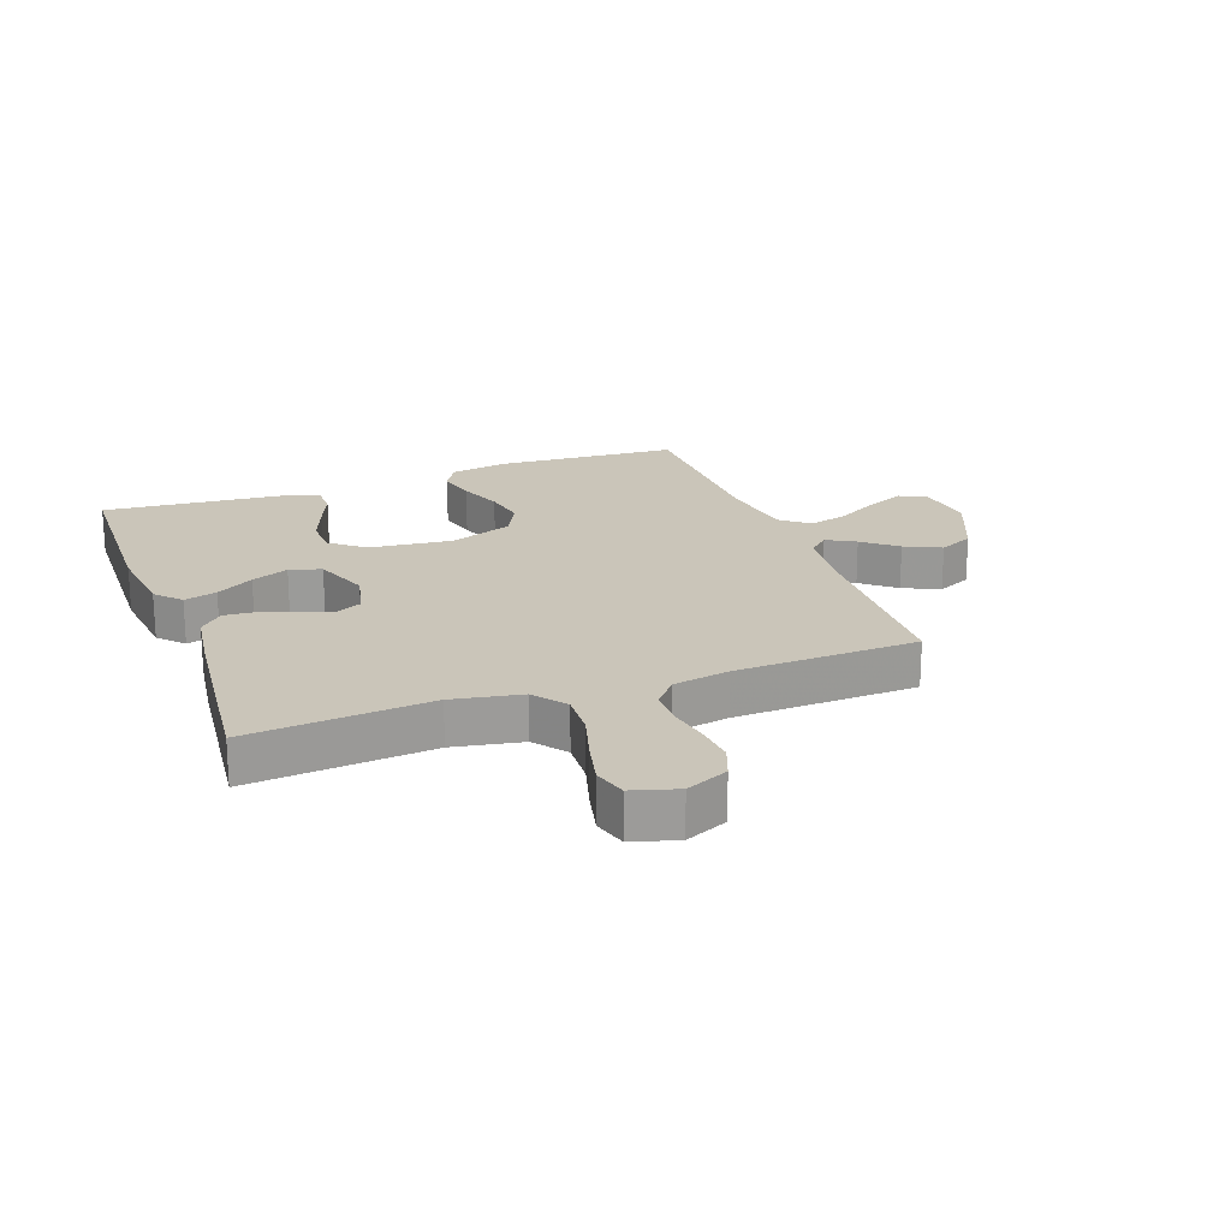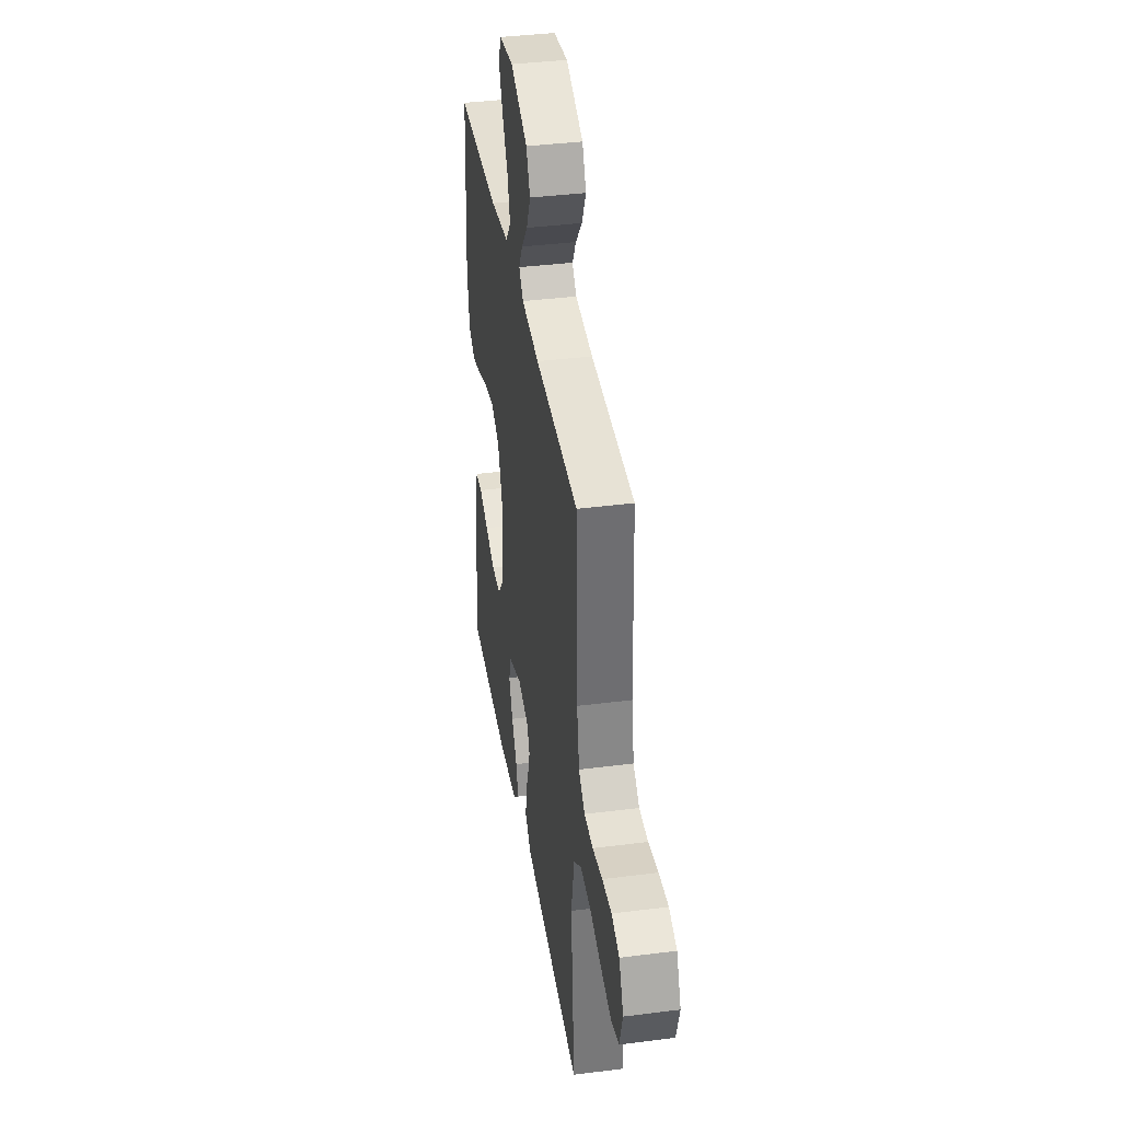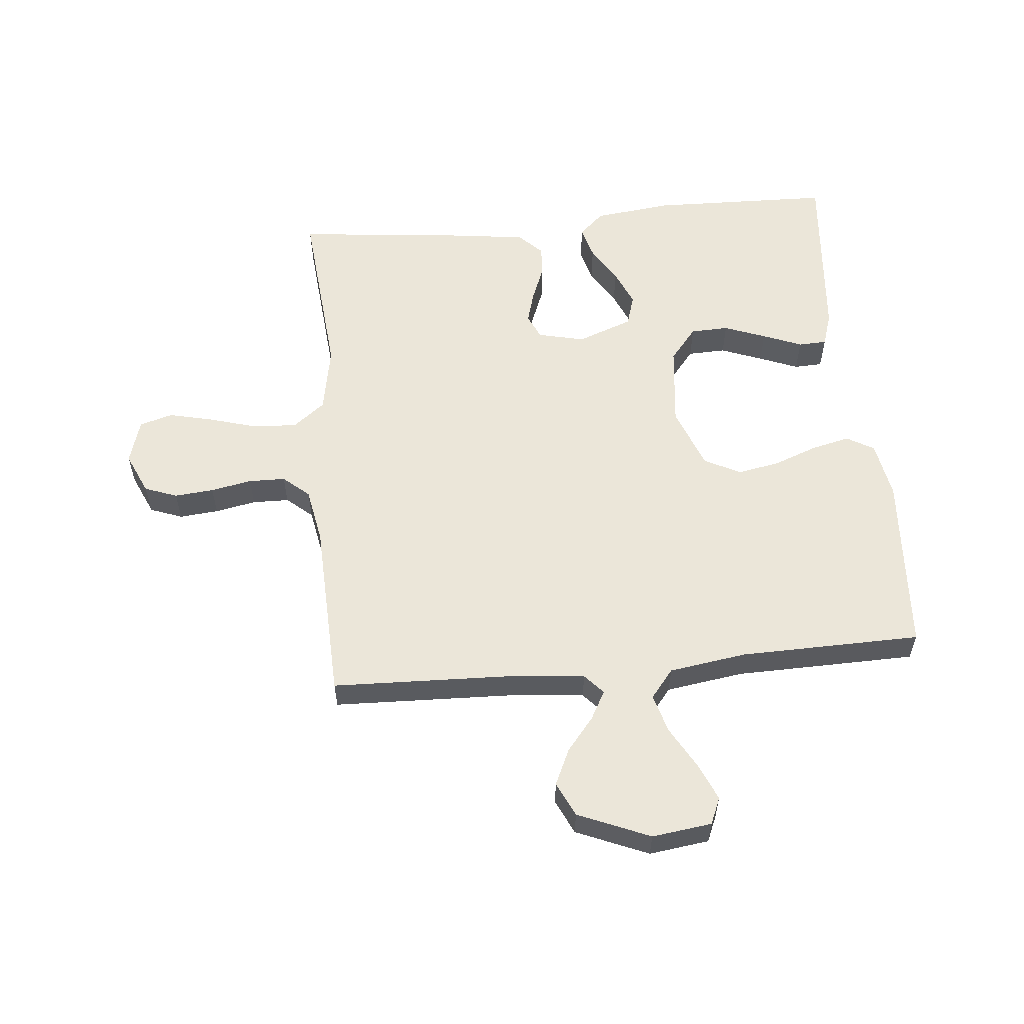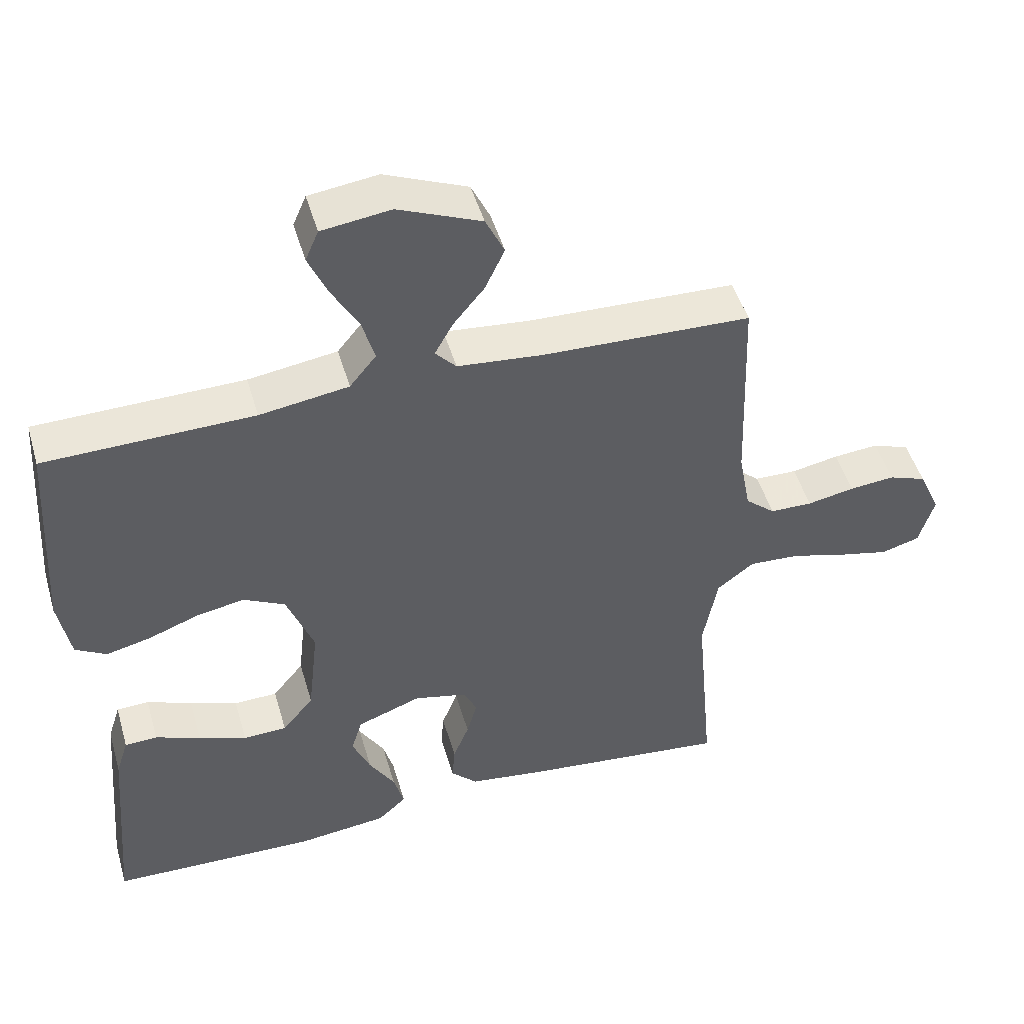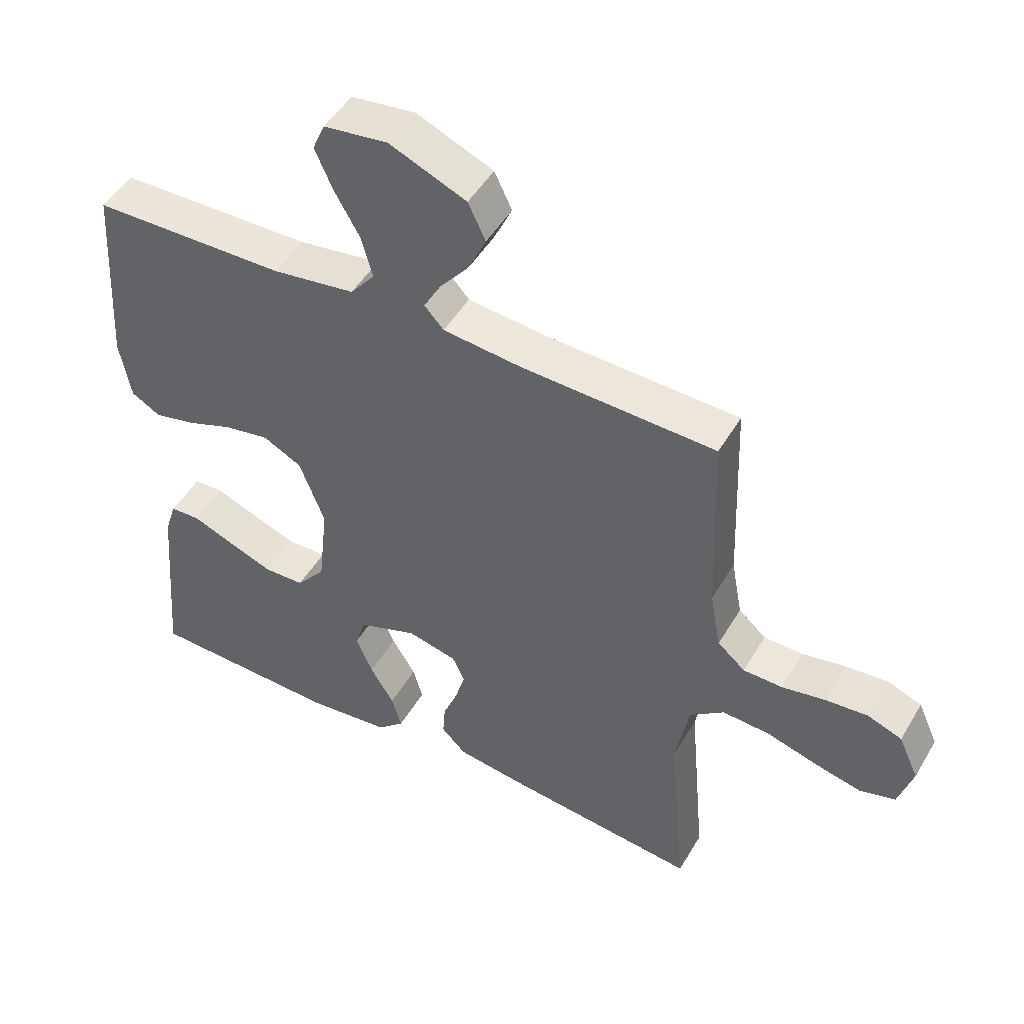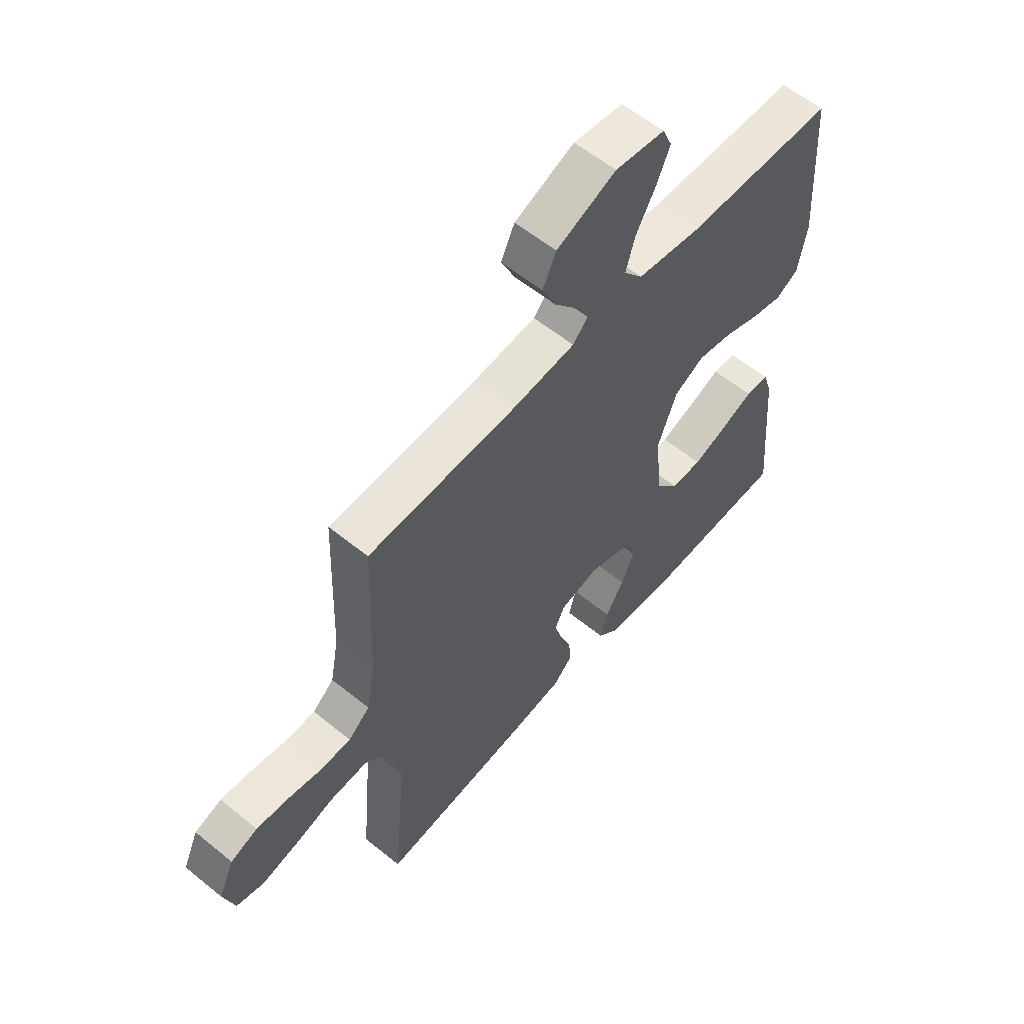
<metadata>
{"format":"obj","ext":"obj","renderer":"f3d","projection":"perspective","resolution":1024,"background":"white","views":[{"elev":20.7,"azim":-110.1,"up":"+Y"},{"elev":38.2,"azim":-99.2,"up":"+Z"},{"elev":57.3,"azim":-5.4,"up":"+Y"},{"elev":48.4,"azim":163.9,"up":"+Z"},{"elev":48.5,"azim":-150.6,"up":"+Z"},{"elev":58.4,"azim":-49.9,"up":"+Z"}]}
</metadata>
<code>
v 0.5 0.07 0.5
v 0.519 0.07 0.2
v 0.502 0.07 0.105
v 0.457 0.07 0.079
v 0.393 0.07 0.094
v 0.321 0.07 0.121
v 0.251 0.07 0.134
v 0.191 0.07 0.103
v 0.152 0.07 0
v 0.167 0.07 -0.137
v 0.212 0.07 -0.192
v 0.275 0.07 -0.194
v 0.344 0.07 -0.168
v 0.409 0.07 -0.142
v 0.456 0.07 -0.144
v 0.474 0.07 -0.2
v 0.5 0.07 -0.5
v 0.2 0.07 -0.508
v 0.071 0.07 -0.493
v 0.03 0.07 -0.455
v 0.045 0.07 -0.401
v 0.082 0.07 -0.34
v 0.108 0.07 -0.279
v 0.092 0.07 -0.227
v 0 0.07 -0.193
v -0.077 0.07 -0.211
v -0.096 0.07 -0.252
v -0.081 0.07 -0.305
v -0.058 0.07 -0.363
v -0.054 0.07 -0.415
v -0.092 0.07 -0.453
v -0.2 0.07 -0.468
v -0.5 0.07 -0.5
v -0.473 0.07 -0.2
v -0.494 0.07 -0.087
v -0.547 0.07 -0.046
v -0.62 0.07 -0.05
v -0.7 0.07 -0.073
v -0.773 0.07 -0.09
v -0.828 0.07 -0.074
v -0.85 0.07 0
v -0.819 0.07 0.069
v -0.765 0.07 0.089
v -0.7 0.07 0.083
v -0.632 0.07 0.07
v -0.571 0.07 0.071
v -0.528 0.07 0.108
v -0.511 0.07 0.2
v -0.5 0.07 0.5
v -0.2 0.07 0.51
v -0.077 0.07 0.522
v -0.047 0.07 0.555
v -0.073 0.07 0.602
v -0.118 0.07 0.657
v -0.146 0.07 0.717
v -0.119 0.07 0.774
v 0 0.07 0.824
v 0.099 0.07 0.811
v 0.118 0.07 0.767
v 0.091 0.07 0.705
v 0.052 0.07 0.636
v 0.034 0.07 0.572
v 0.072 0.07 0.525
v 0.2 0.07 0.506
v 0.5 0 0.5
v 0.519 0 0.2
v 0.502 0 0.105
v 0.457 0 0.079
v 0.393 0 0.094
v 0.321 0 0.121
v 0.251 0 0.134
v 0.191 0 0.103
v 0.152 0 0
v 0.167 0 -0.137
v 0.212 0 -0.192
v 0.275 0 -0.194
v 0.344 0 -0.168
v 0.409 0 -0.142
v 0.456 0 -0.144
v 0.474 0 -0.2
v 0.5 0 -0.5
v 0.2 0 -0.508
v 0.071 0 -0.493
v 0.03 0 -0.455
v 0.045 0 -0.401
v 0.082 0 -0.34
v 0.108 0 -0.279
v 0.092 0 -0.227
v 0 0 -0.193
v -0.077 0 -0.211
v -0.096 0 -0.252
v -0.081 0 -0.305
v -0.058 0 -0.363
v -0.054 0 -0.415
v -0.092 0 -0.453
v -0.2 0 -0.468
v -0.5 0 -0.5
v -0.473 0 -0.2
v -0.494 0 -0.087
v -0.547 0 -0.046
v -0.62 0 -0.05
v -0.7 0 -0.073
v -0.773 0 -0.09
v -0.828 0 -0.074
v -0.85 0 0
v -0.819 0 0.069
v -0.765 0 0.089
v -0.7 0 0.083
v -0.632 0 0.07
v -0.571 0 0.071
v -0.528 0 0.108
v -0.511 0 0.2
v -0.5 0 0.5
v -0.2 0 0.51
v -0.077 0 0.522
v -0.047 0 0.555
v -0.073 0 0.602
v -0.118 0 0.657
v -0.146 0 0.717
v -0.119 0 0.774
v 0 0 0.824
v 0.099 0 0.811
v 0.118 0 0.767
v 0.091 0 0.705
v 0.052 0 0.636
v 0.034 0 0.572
v 0.072 0 0.525
v 0.2 0 0.506
f 59 60 61
f 58 59 61
f 57 58 61
f 56 57 61
f 55 56 61
f 54 55 61
f 53 54 61
f 52 53 61 62
f 51 52 62 63
f 48 49 50
f 51 63 64
f 50 51 64
f 48 50 64
f 47 48 64
f 43 44 45
f 42 43 45
f 41 42 45
f 40 41 45
f 39 40 45
f 38 39 45
f 37 38 45
f 36 37 45 46
f 47 64 1
f 46 47 1
f 36 46 1
f 35 36 1
f 32 33 34
f 31 32 34
f 30 31 34
f 29 30 34
f 28 29 34
f 20 21 22
f 19 20 22
f 18 19 22
f 17 18 22
f 16 17 22
f 15 16 22
f 14 15 22
f 13 14 22
f 12 13 22 23
f 11 12 23 24
f 4 5 6
f 3 4 6
f 2 3 6
f 1 2 6
f 1 6 7
f 35 1 7 8
f 27 28 34 35
f 26 27 35
f 35 8 9
f 26 35 9
f 25 26 9
f 10 11 24 25
f 9 10 25
f 125 124 123
f 125 123 122
f 125 122 121
f 125 121 120
f 125 120 119
f 125 119 118
f 125 118 117
f 126 125 117 116
f 127 126 116 115
f 114 113 112
f 128 127 115
f 128 115 114
f 128 114 112
f 128 112 111
f 109 108 107
f 109 107 106
f 109 106 105
f 109 105 104
f 109 104 103
f 109 103 102
f 109 102 101
f 110 109 101 100
f 65 128 111
f 65 111 110
f 65 110 100
f 65 100 99
f 98 97 96
f 98 96 95
f 98 95 94
f 98 94 93
f 98 93 92
f 86 85 84
f 86 84 83
f 86 83 82
f 86 82 81
f 86 81 80
f 86 80 79
f 86 79 78
f 86 78 77
f 87 86 77 76
f 88 87 76 75
f 70 69 68
f 70 68 67
f 70 67 66
f 70 66 65
f 71 70 65
f 72 71 65 99
f 99 98 92 91
f 99 91 90
f 73 72 99
f 73 99 90
f 73 90 89
f 89 88 75 74
f 89 74 73
f 1 65 66 2
f 2 66 67 3
f 3 67 68 4
f 4 68 69 5
f 5 69 70 6
f 6 70 71 7
f 7 71 72 8
f 8 72 73 9
f 9 73 74 10
f 10 74 75 11
f 11 75 76 12
f 12 76 77 13
f 13 77 78 14
f 14 78 79 15
f 15 79 80 16
f 16 80 81 17
f 17 81 82 18
f 18 82 83 19
f 19 83 84 20
f 20 84 85 21
f 21 85 86 22
f 22 86 87 23
f 23 87 88 24
f 24 88 89 25
f 25 89 90 26
f 26 90 91 27
f 27 91 92 28
f 28 92 93 29
f 29 93 94 30
f 30 94 95 31
f 31 95 96 32
f 32 96 97 33
f 33 97 98 34
f 34 98 99 35
f 35 99 100 36
f 36 100 101 37
f 37 101 102 38
f 38 102 103 39
f 39 103 104 40
f 40 104 105 41
f 41 105 106 42
f 42 106 107 43
f 43 107 108 44
f 44 108 109 45
f 45 109 110 46
f 46 110 111 47
f 47 111 112 48
f 48 112 113 49
f 49 113 114 50
f 50 114 115 51
f 51 115 116 52
f 52 116 117 53
f 53 117 118 54
f 54 118 119 55
f 55 119 120 56
f 56 120 121 57
f 57 121 122 58
f 58 122 123 59
f 59 123 124 60
f 60 124 125 61
f 61 125 126 62
f 62 126 127 63
f 63 127 128 64
f 64 128 65 1

</code>
